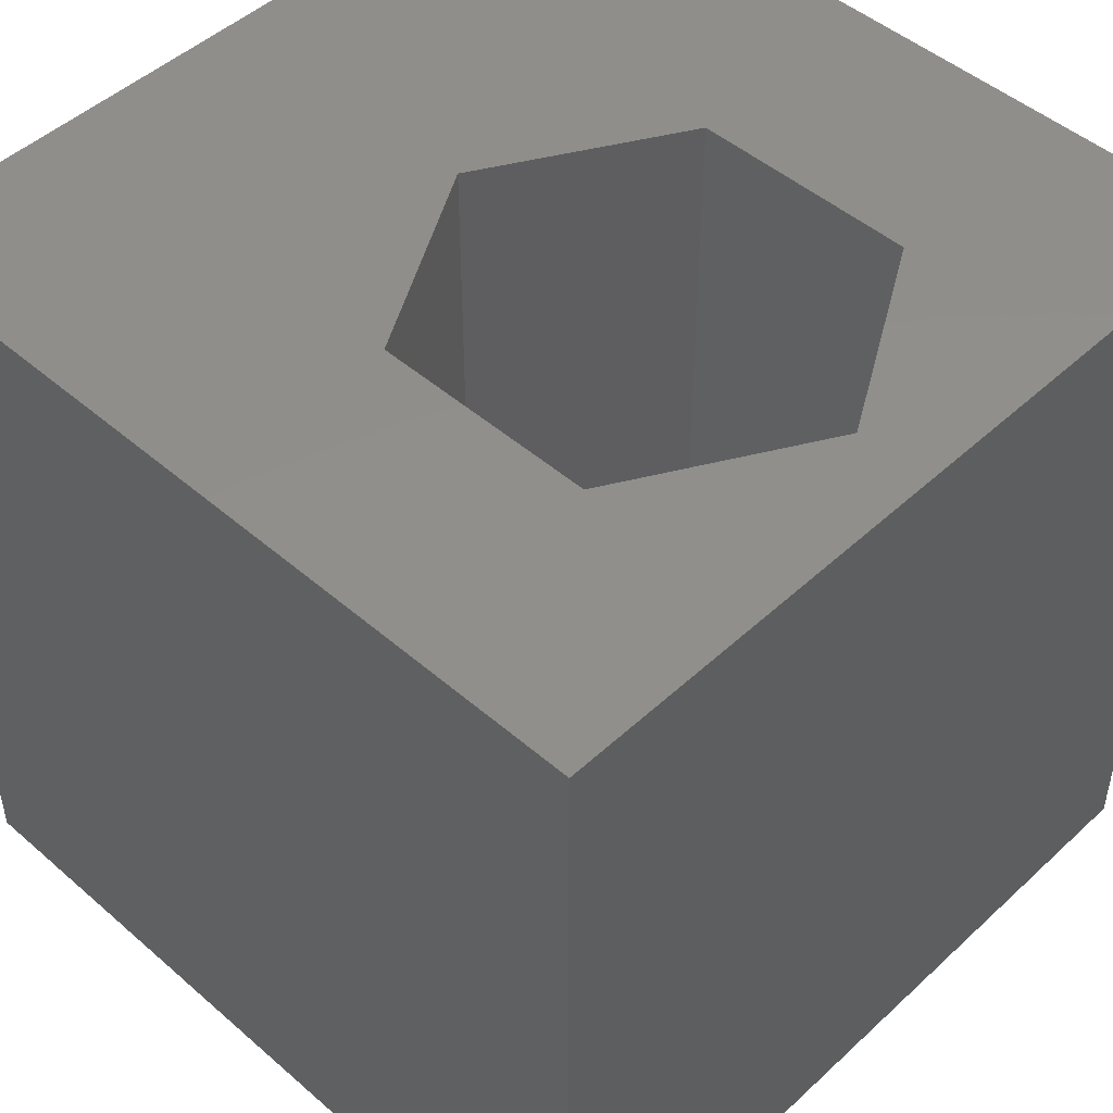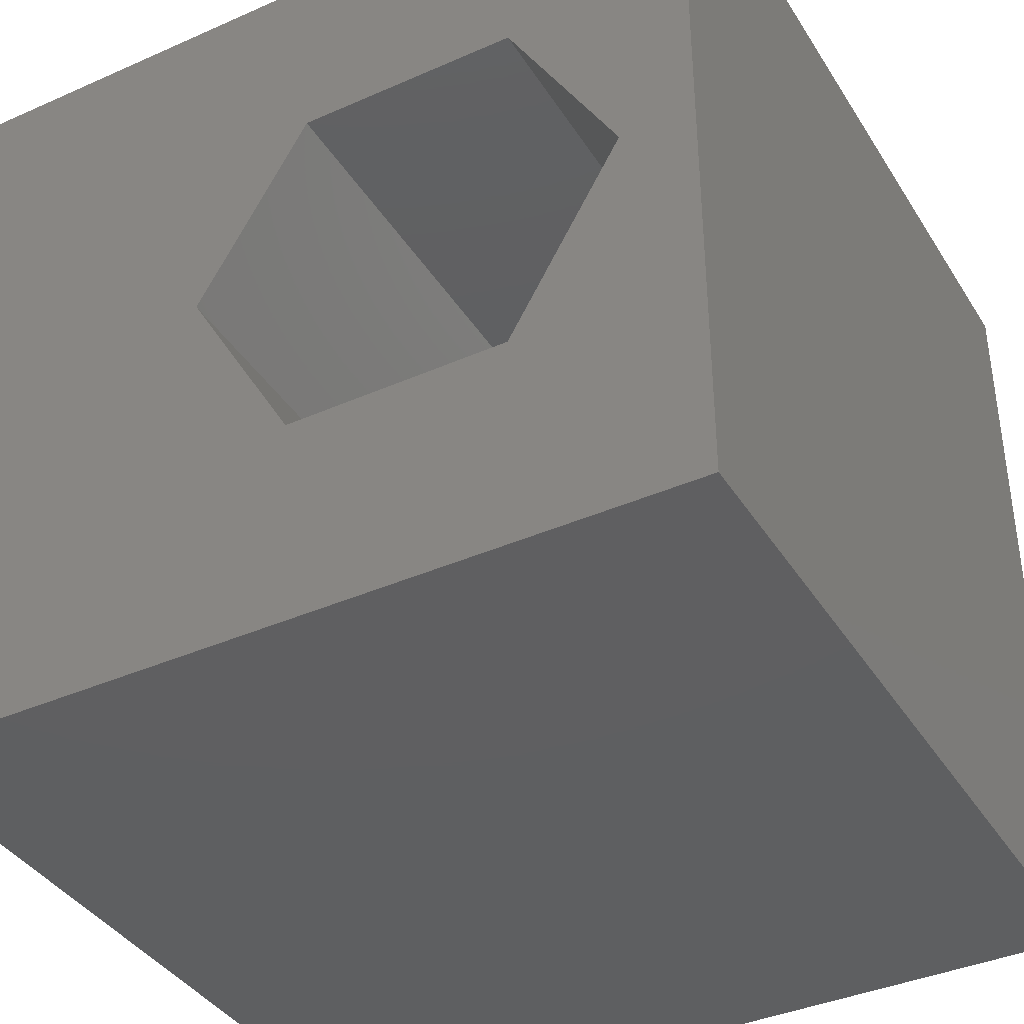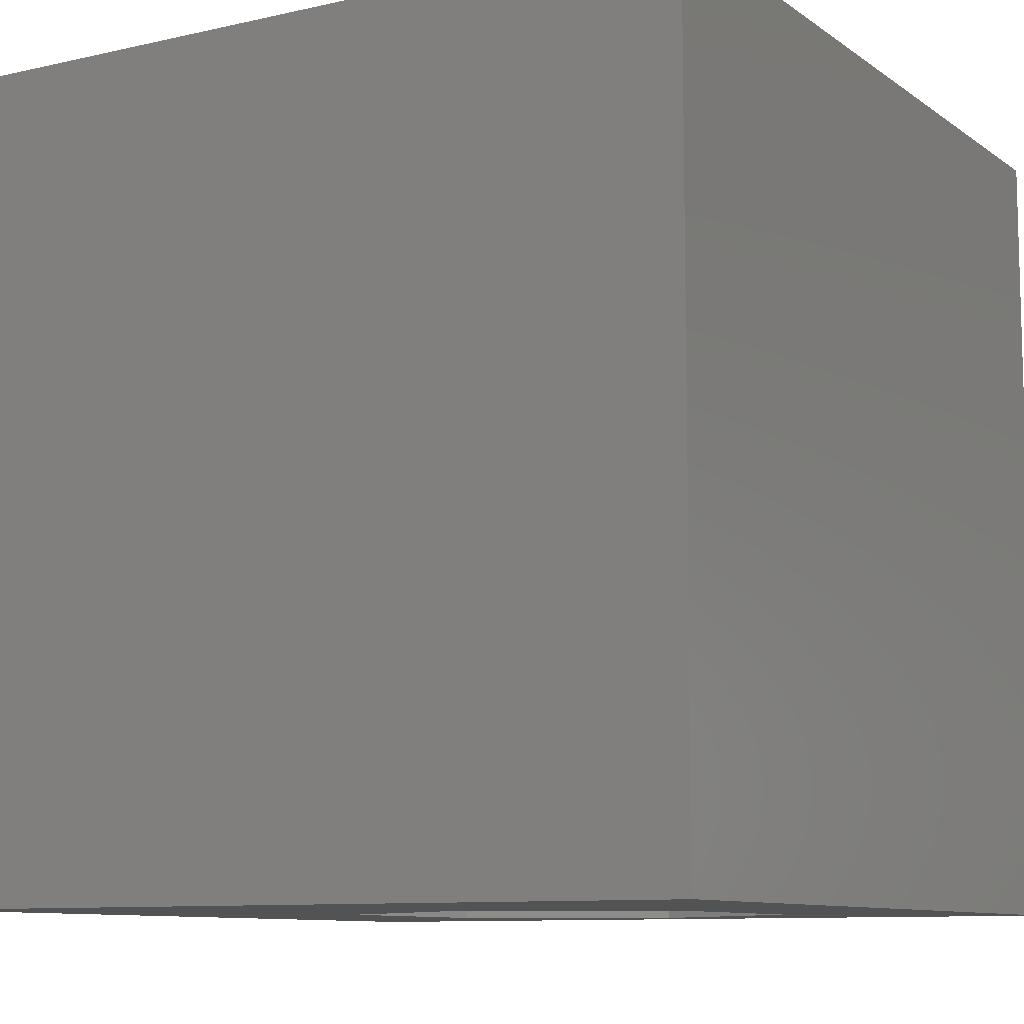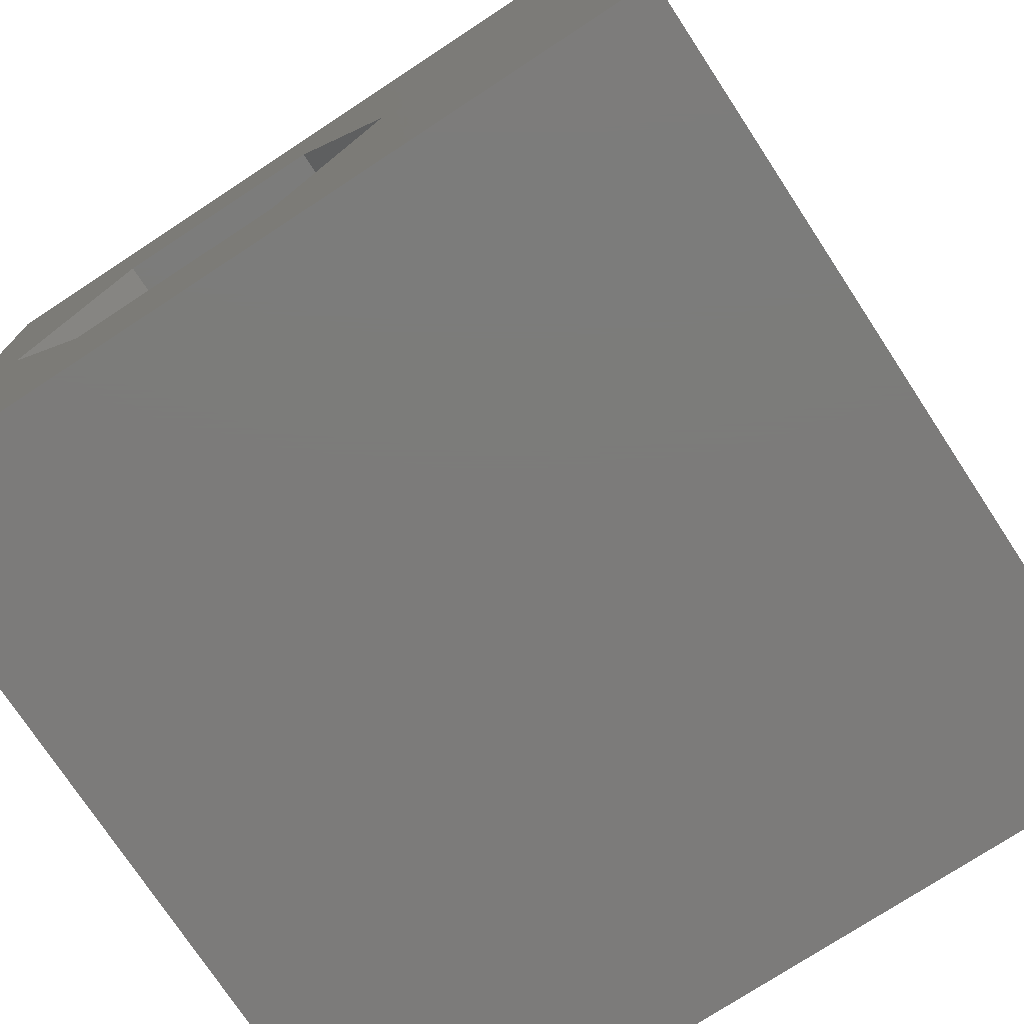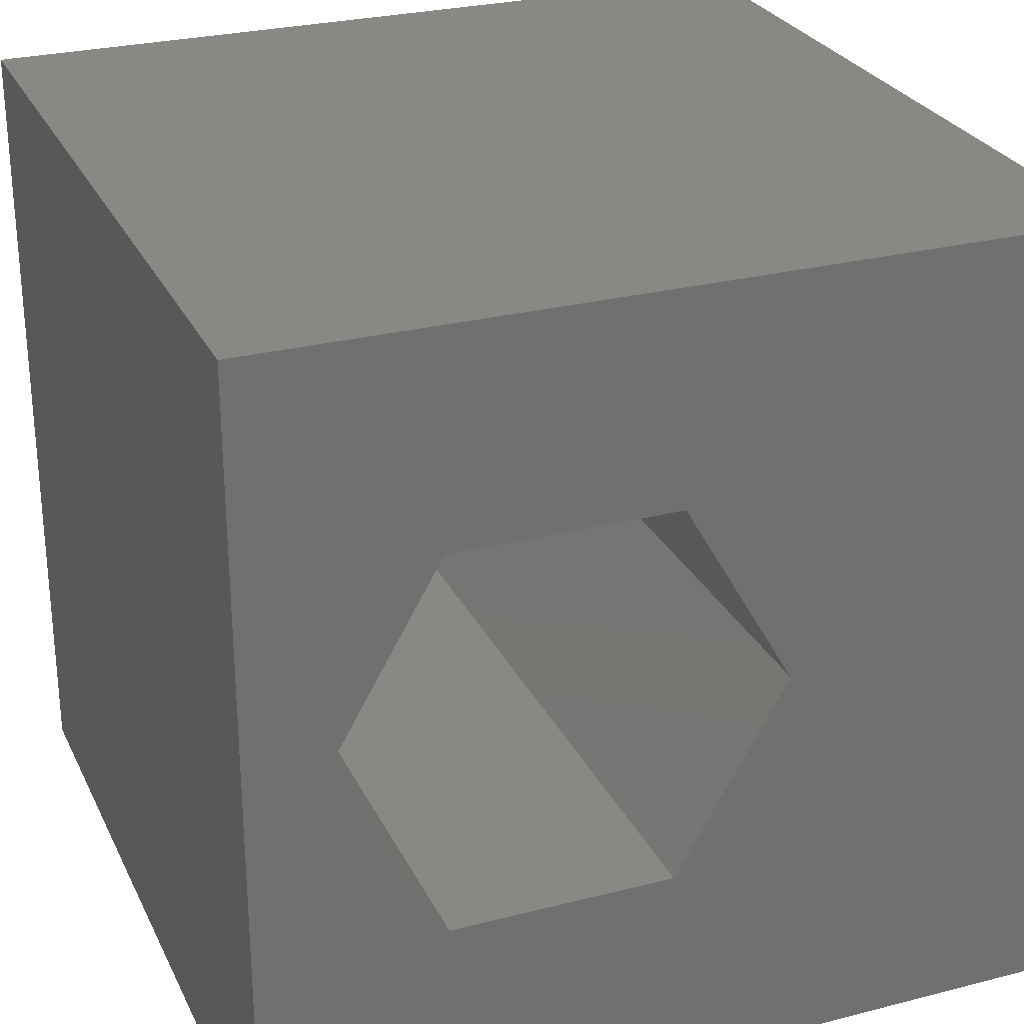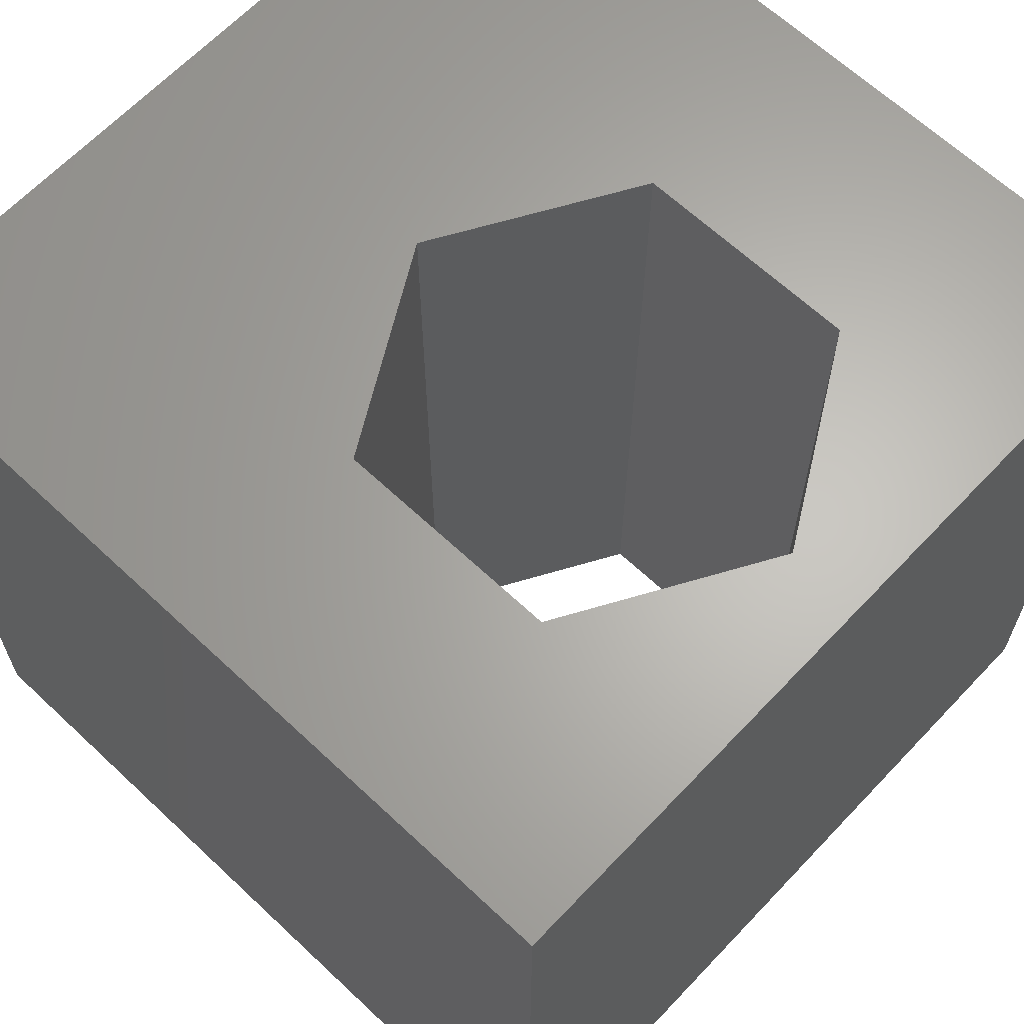
<metadata>
{"format":"stl","ext":"stl","renderer":"f3d","projection":"perspective","resolution":1024,"background":"white","views":[{"elev":48.1,"azim":-135.9,"up":"+Z"},{"elev":-38.9,"azim":-151.0,"up":"+Y"},{"elev":-9.7,"azim":120.6,"up":"+Z"},{"elev":-75.0,"azim":33.3,"up":"+Y"},{"elev":27.4,"azim":-21.5,"up":"+Y"},{"elev":64.6,"azim":-136.6,"up":"+Z"}]}
</metadata>
<code>
# stl→obj: 20 verts, 40 faces
v 0 10 10
v 0 10 0
v 0 0 10
v 0 0 0
v 10 10 10
v 6.392 5.056 10
v 10 0 10
v 5.022 2.682 10
v 2.282 2.682 10
v 0.9116 5.056 10
v 2.282 7.429 10
v 5.022 7.429 10
v 10 10 0
v 10 0 0
v 0.9116 5.056 0
v 2.282 2.682 0
v 5.022 2.682 0
v 6.392 5.056 0
v 5.022 7.429 0
v 2.282 7.429 0
f 1 2 3
f 3 2 4
f 5 6 7
f 7 6 8
f 7 8 3
f 8 9 3
f 3 9 10
f 3 10 1
f 1 10 11
f 1 11 5
f 5 11 12
f 5 12 6
f 13 5 14
f 14 5 7
f 2 15 4
f 4 15 16
f 4 16 14
f 16 17 14
f 14 17 18
f 14 18 13
f 13 18 19
f 13 19 2
f 2 19 20
f 2 20 15
f 5 13 1
f 1 13 2
f 14 7 4
f 4 7 3
f 15 20 10
f 10 20 11
f 20 19 11
f 11 19 12
f 19 18 12
f 12 18 6
f 18 17 6
f 6 17 8
f 17 16 8
f 8 16 9
f 16 15 9
f 9 15 10

</code>
